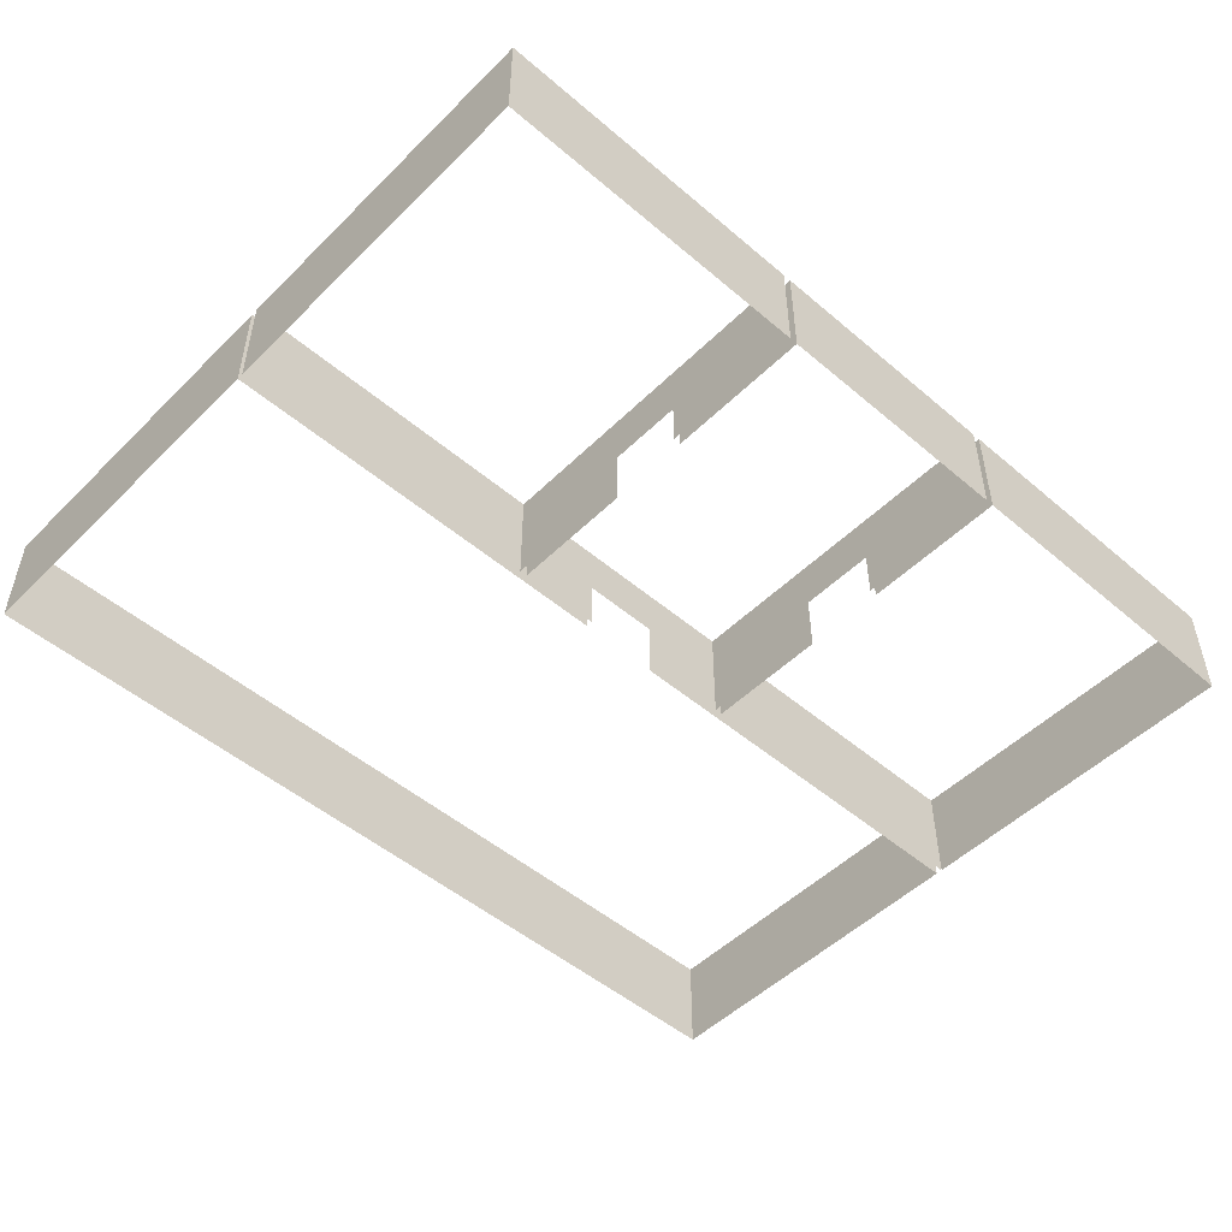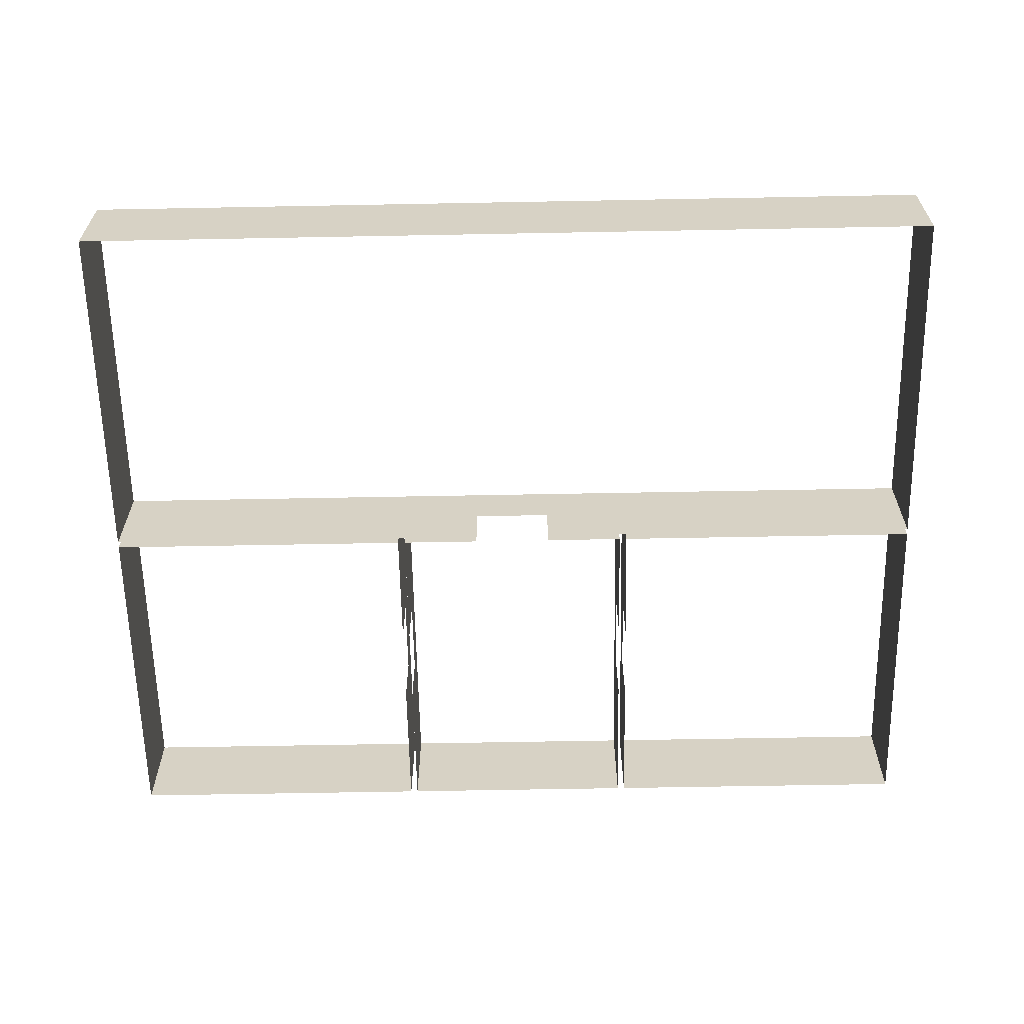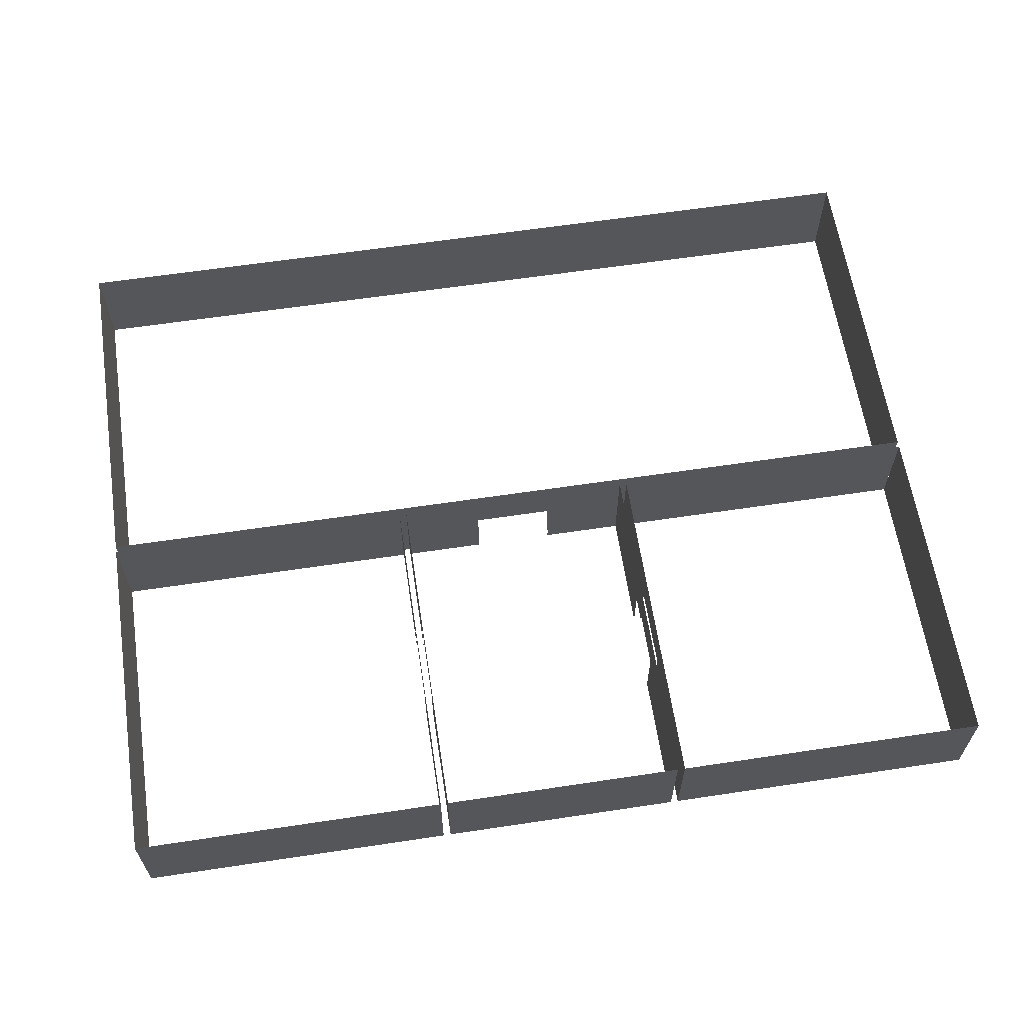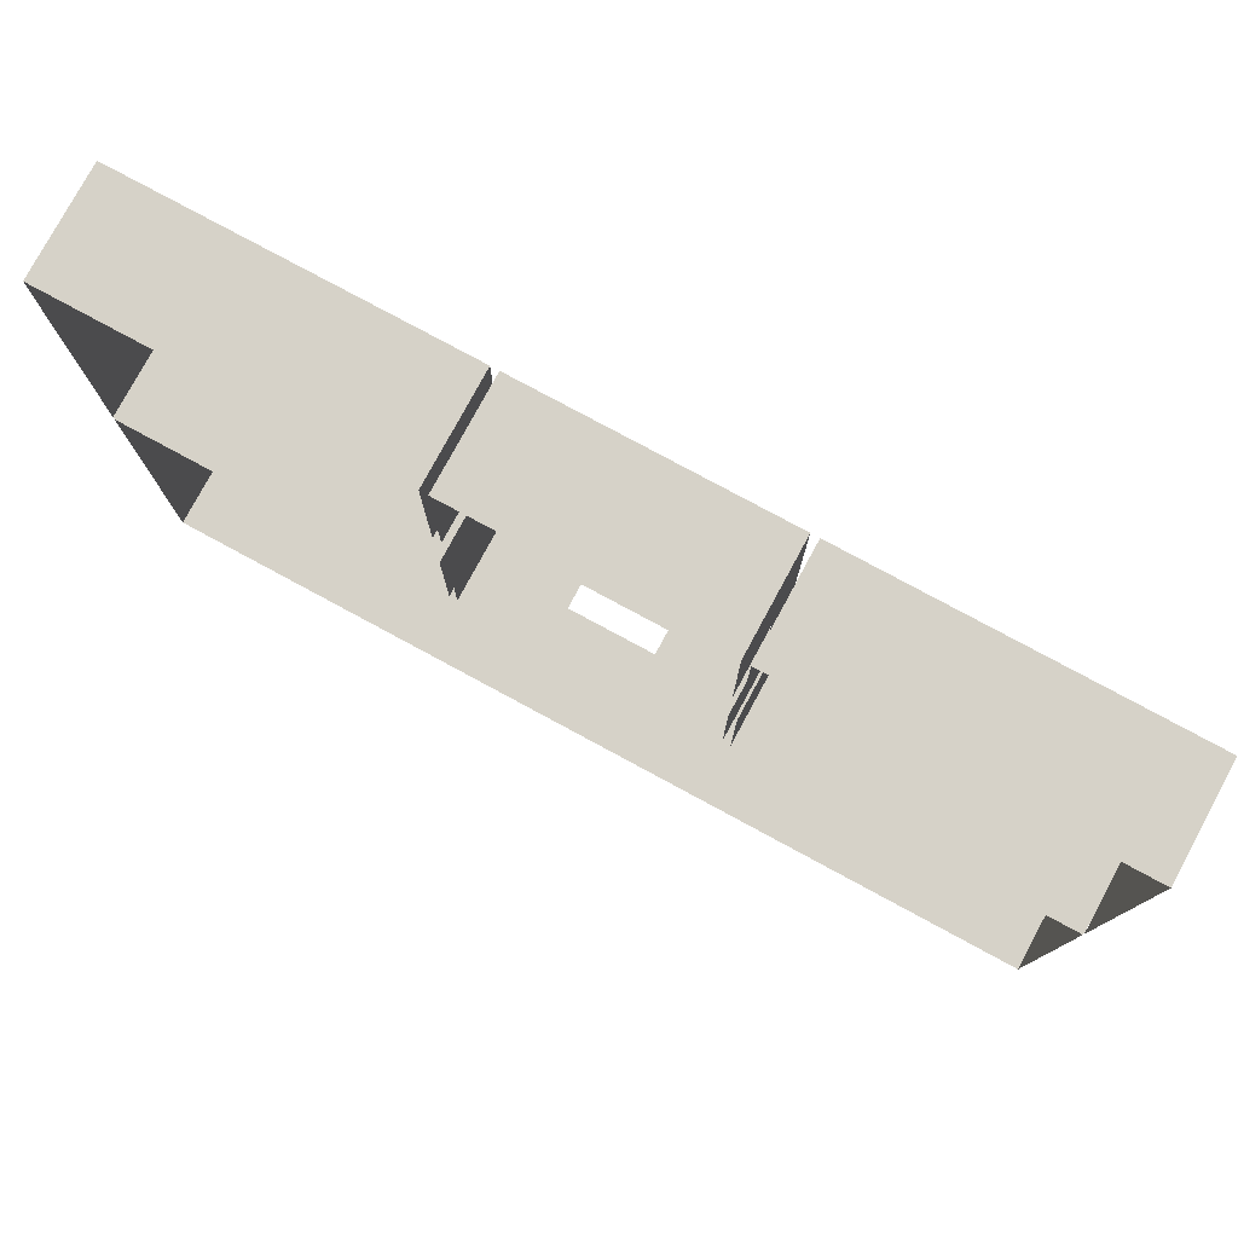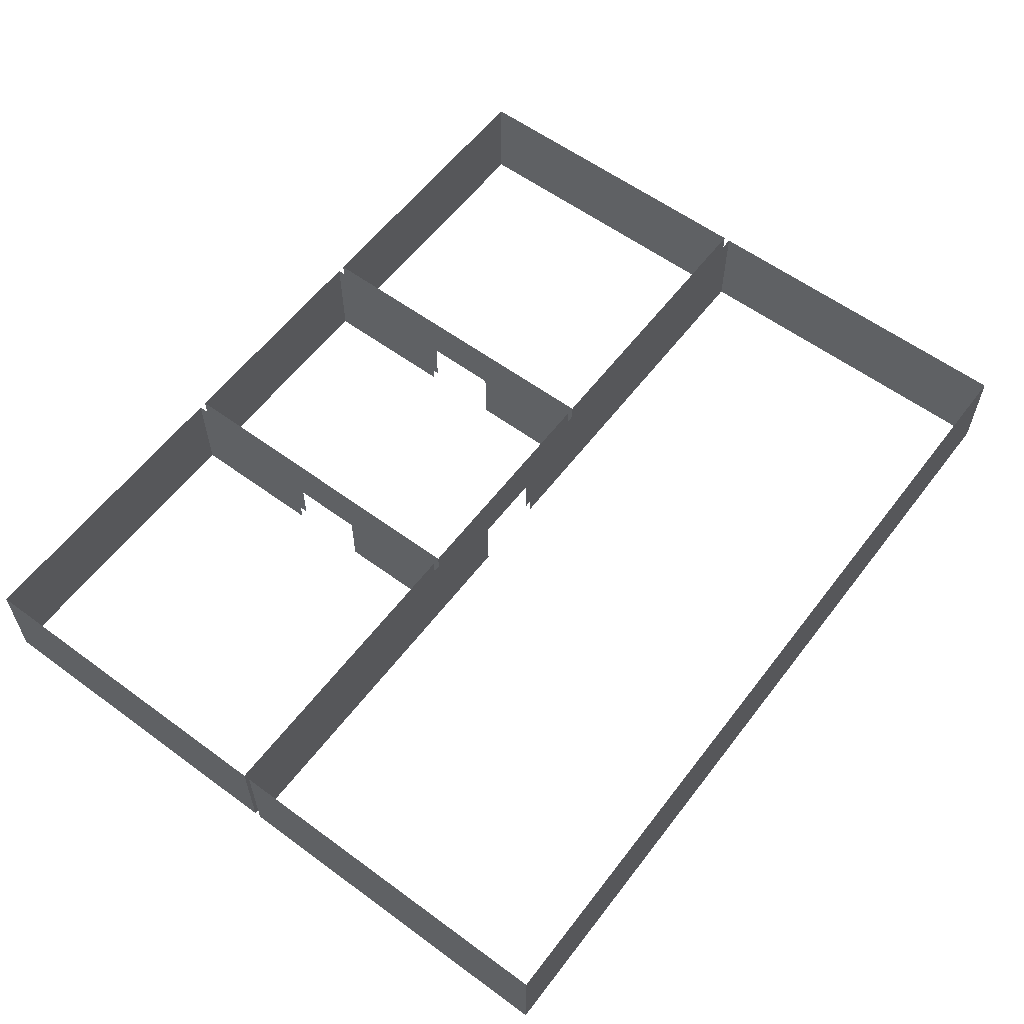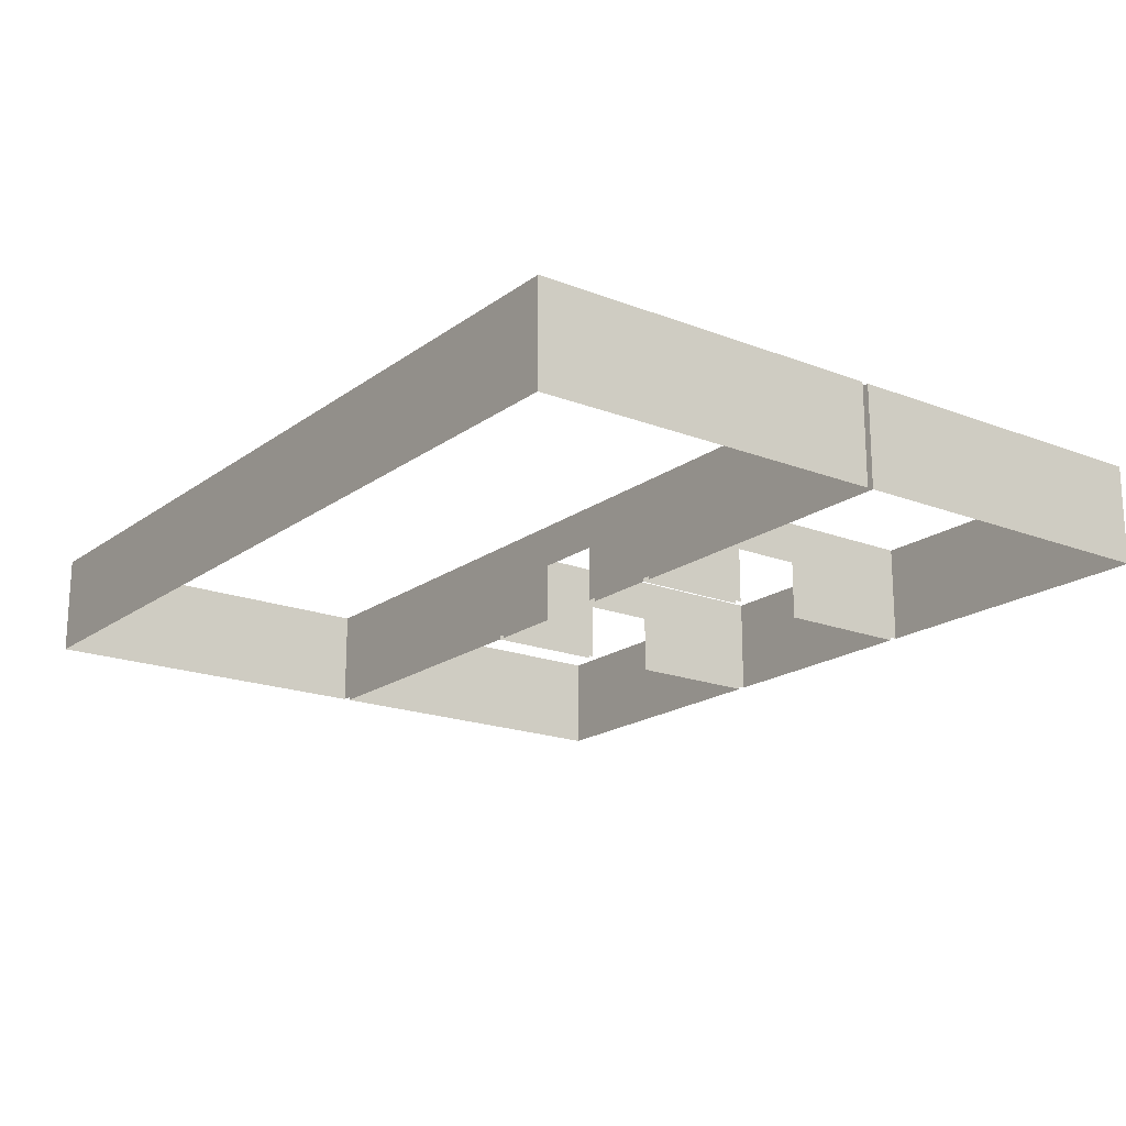
<metadata>
{"format":"obj","ext":"obj","renderer":"f3d","projection":"perspective","resolution":1024,"background":"white","views":[{"elev":-50.1,"azim":-43.0,"up":"+Y"},{"elev":-62.2,"azim":-178.9,"up":"+Y"},{"elev":62.1,"azim":-8.7,"up":"+Y"},{"elev":78.3,"azim":28.4,"up":"+Z"},{"elev":58.9,"azim":127.1,"up":"+Y"},{"elev":-18.7,"azim":-126.5,"up":"+Y"}]}
</metadata>
<code>
v -6 5 12
v -6 0 12
v 6 5 12
v 6 0 12
g polySurface41 display_model
f 2 1 4
f 4 1 3
v 22 5 12
v 22 0 12
v 6.373 5 12
v 6.373 0 12
g display_model polySurface40
f 8 7 6
f 6 7 5
v -22 5 12
v -22 0 12
v -6.373 5 12
v -6.373 0 12
g display_model polySurface38
f 10 9 12
f 12 9 11
v 22 3 -5
v 22 5 -5
v 22 -0 -5
v 6.373 5 -5
v 6.373 3 -5
v 6.373 -0 -5
g display_model polySurface30
f 16 17 14
f 14 17 13
f 17 18 13
f 13 18 15
v 22 0 -23
v 22 5 -23
v 22 5 -5.317
v 22 -0 -5.317
g display_model polySurface35
f 19 22 20
f 20 22 21
v -22 5 12
v -22 -0 12
v -22 5 -5
v -22 -0 -5
g display_model polySurface37
f 25 23 26
f 26 23 24
v -22 5 -23
v -22 0 -23
v -22 5 -5.317
v -22 -0 -5.317
g display_model polySurface36
f 27 29 28
f 28 29 30
v 2 5 -5.317
v 22 5 -5.317
v 22 3 -5.317
v -2 5 -5.317
v 2 3 -5.317
v -2 3 -5.317
v -22 3 -5.317
v -22 5 -5.317
v -22 -0 -5.317
v -2 -0 -5.317
v 2 -0 -5.317
v 22 -0 -5.317
g display_model polySurface12
f 35 31 33
f 33 31 32
f 36 34 35
f 35 34 31
f 37 38 36
f 36 38 34
f 39 37 40
f 40 37 36
f 41 35 42
f 42 35 33
v -22 5 -5
v -22 3 -5
v -22 -0 -5
v -6.373 3 -5
v -6.373 5 -5
v -6.373 -0 -5
g display_model polySurface33
f 43 44 47
f 47 44 46
f 44 45 46
f 46 45 48
v 2 5 -5
v -2 3 -5
v 2 3 -5
v -2 5 -5
v -2 -0 -5
v 2 -0 -5
v -6 5 -5
v -6 3 -5
v -6 -0 -5
v 6 5 -5
v 6 3 -5
v 6 -0 -5
g display_model polySurface32
f 52 50 49
f 49 50 51
f 55 56 52
f 52 56 50
f 56 57 50
f 50 57 53
f 49 51 58
f 58 51 59
f 51 54 59
f 59 54 60
v 22 -0 12
v 22 5 12
v 22 5 -5.005
v 22 0 -4.995
g display_model polySurface34
f 61 62 64
f 64 62 63
v 6 5 1
v 6 5 -5
v 6 3 -5
v 6 5 12
v 6 5 5
v 6 3 12
v 6 3 1
v 6 3 5
v 6 0 5
v 6 0 12
v 6 0 -5
v 6 0 1
g display_model polySurface5
f 65 66 71
f 71 66 67
f 68 69 70
f 70 69 72
f 69 65 72
f 72 65 71
f 70 72 74
f 74 72 73
f 67 75 71
f 71 75 76
v 6.373 3 -5
v 6.373 5 -5
v 6.373 5 1
v 6.373 5 12
v 6.373 3 12
v 6.373 5 5
v 6.373 3 5
v 6.373 3 1
v 6.373 0 12
v 6.373 0 5
v 6.373 0 1
v 6.373 0 -5
g display_model polySurface7
f 79 84 78
f 78 84 77
f 80 81 82
f 82 81 83
f 82 83 79
f 79 83 84
f 81 85 83
f 83 85 86
f 77 84 88
f 88 84 87
v -6.373 5 1
v -6.373 5 5
v -6.373 5 -5
v -6.373 3 -5
v -6.373 3 12
v -6.373 5 12
v -6.373 3 1
v -6.373 3 5
v -6.373 0 5
v -6.373 0 12
v -6.373 0 -5
v -6.373 0 1
g display_model polySurface3
f 89 91 95
f 95 91 92
f 94 90 93
f 93 90 96
f 90 89 96
f 96 89 95
f 93 96 98
f 98 96 97
f 92 99 95
f 95 99 100
v -6 5 5
v -6 5 1
v -6 3 -5
v -6 5 -5
v -6 5 12
v -6 3 12
v -6 3 5
v -6 3 1
v -6 0 12
v -6 0 5
v -6 0 1
v -6 0 -5
g display_model polySurface2
f 102 108 104
f 104 108 103
f 105 106 101
f 101 106 107
f 101 107 102
f 102 107 108
f 106 109 107
f 107 109 110
f 103 108 112
f 112 108 111
v -22 -0 -23
v 22 -0 -23
v -22 5 -23
v 22 5 -23
g display_model pPlane6
f 113 114 115
f 115 114 116

</code>
